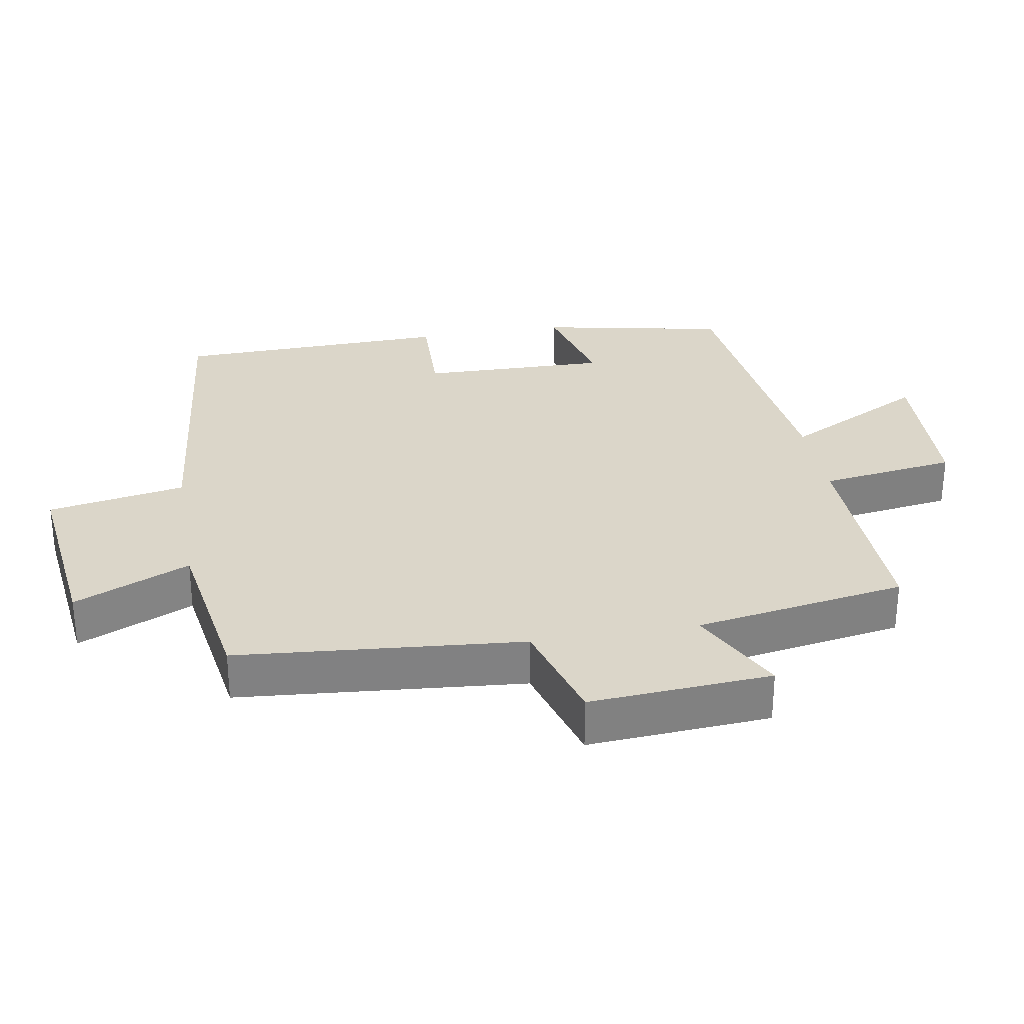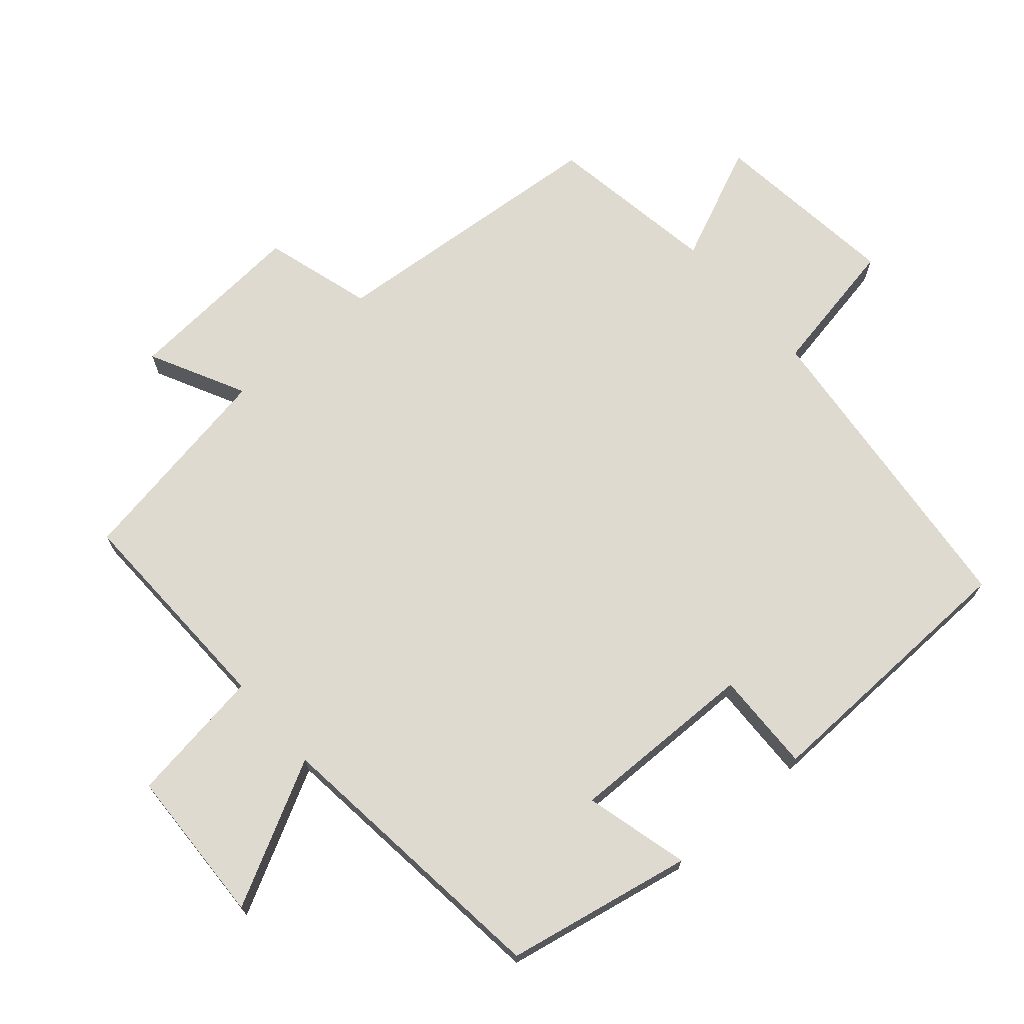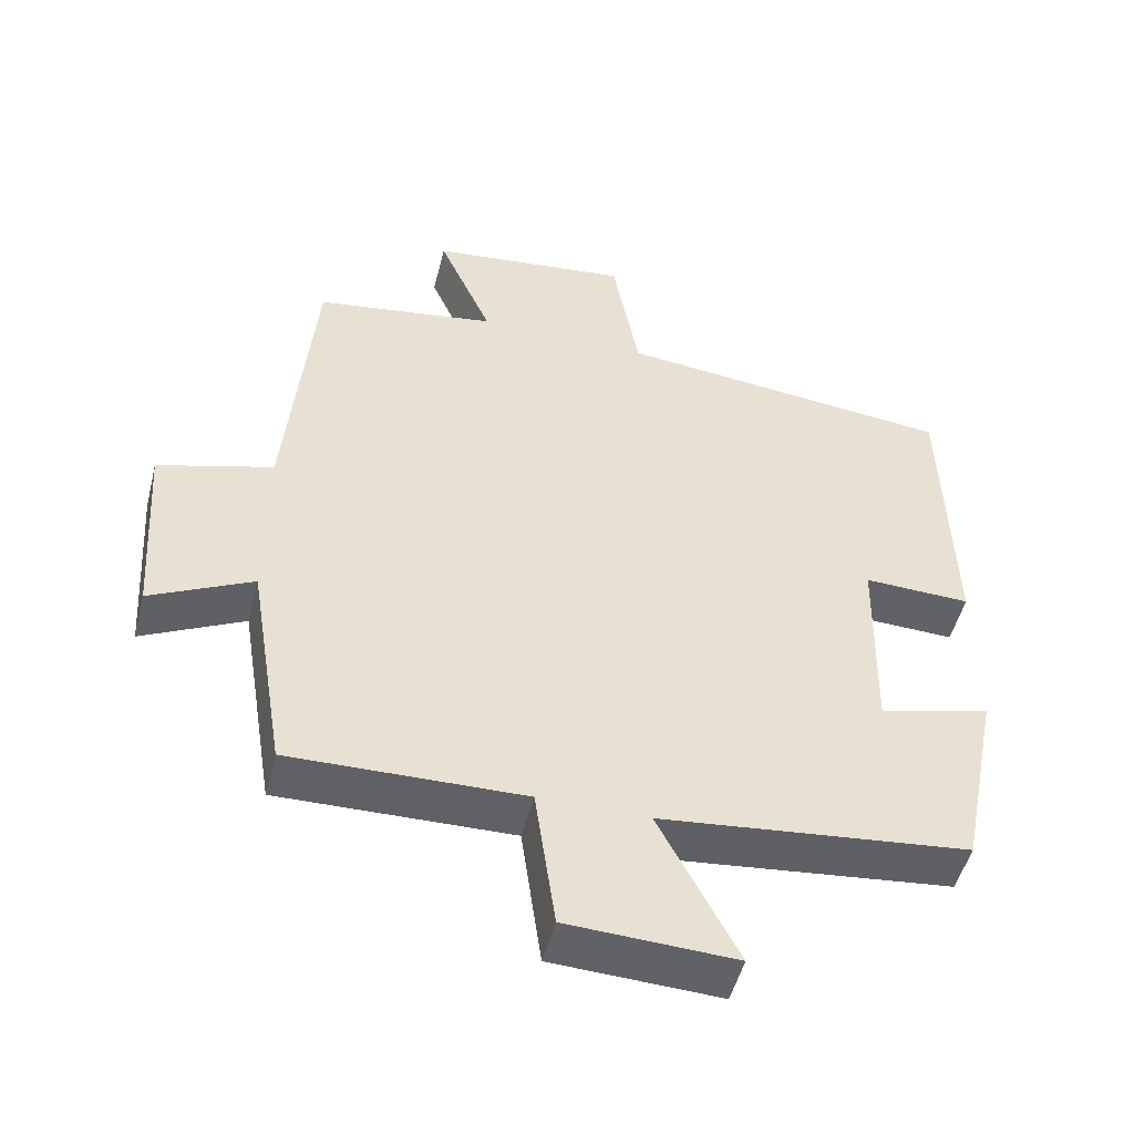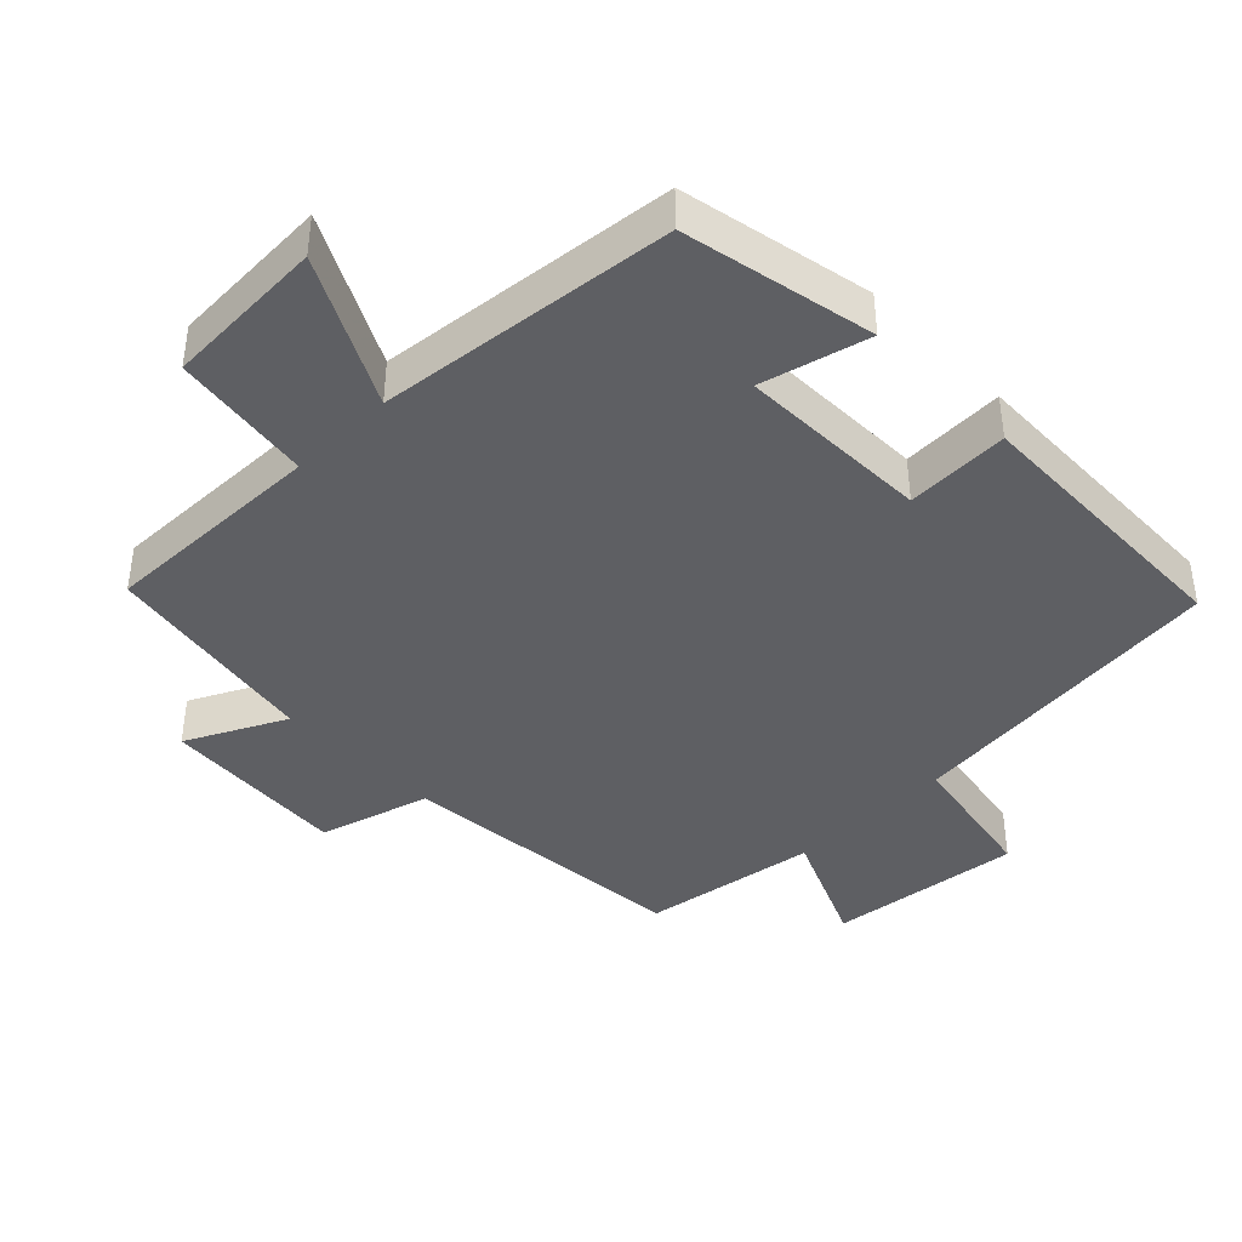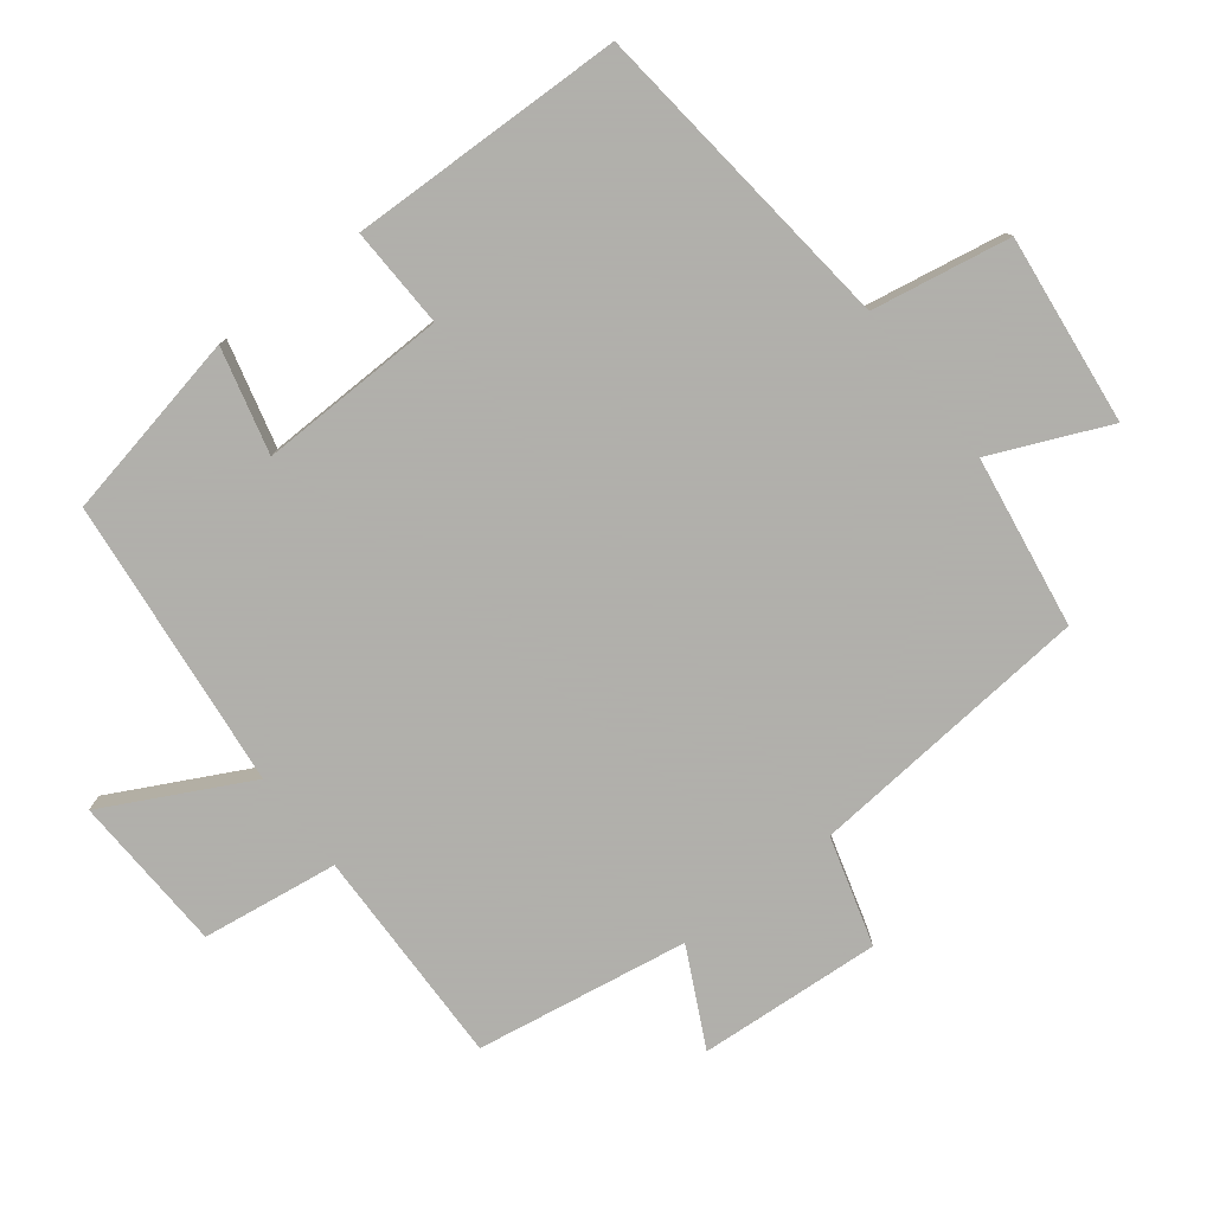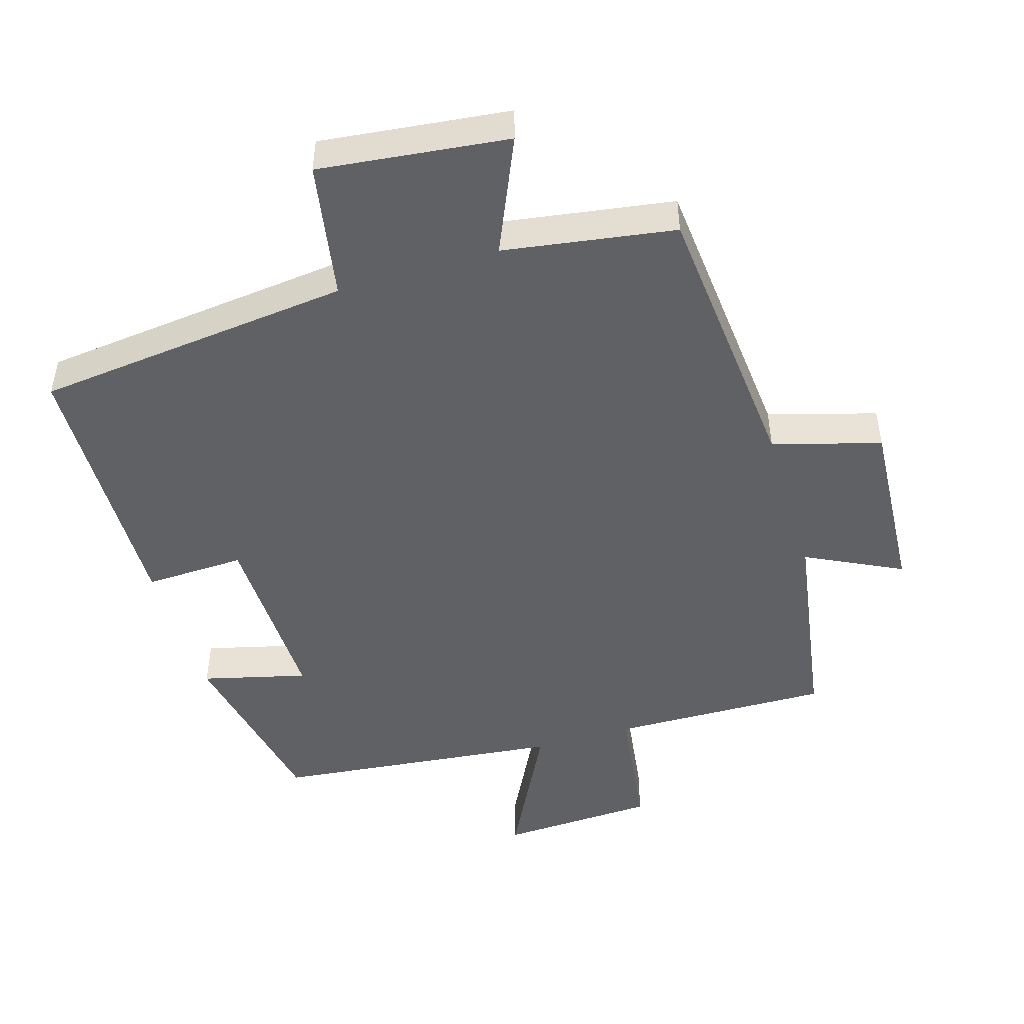
<metadata>
{"format":"obj","ext":"obj","renderer":"f3d","projection":"perspective","resolution":1024,"background":"white","views":[{"elev":29.8,"azim":80.1,"up":"+Y"},{"elev":70.8,"azim":-131.2,"up":"+Y"},{"elev":-50.3,"azim":165.8,"up":"+Z"},{"elev":-41.1,"azim":-135.6,"up":"+Y"},{"elev":-78.4,"azim":-52.2,"up":"+Y"},{"elev":-48.0,"azim":16.9,"up":"+Y"}]}
</metadata>
<code>
v 0.463 0.07 0.461
v 0.5 0.07 0.044
v 0.658 0.07 -0.002
v 0.64 0.07 -0.268
v 0.5 0.07 -0.198
v 0.449 0.07 -0.507
v 0.129 0.07 -0.5
v 0.101 0.07 -0.699
v -0.129 0.07 -0.709
v -0.021 0.07 -0.5
v -0.445 0.07 -0.454
v -0.5 0.07 -0.181
v -0.347 0.07 -0.22
v -0.353 0.07 0.054
v -0.5 0.07 0.049
v -0.49 0.07 0.45
v -0.025 0.07 0.5
v 0.011 0.07 0.701
v 0.287 0.07 0.669
v 0.213 0.07 0.5
v 0.463 0 0.461
v 0.5 0 0.044
v 0.658 0 -0.002
v 0.64 0 -0.268
v 0.5 0 -0.198
v 0.449 0 -0.507
v 0.129 0 -0.5
v 0.101 0 -0.699
v -0.129 0 -0.709
v -0.021 0 -0.5
v -0.445 0 -0.454
v -0.5 0 -0.181
v -0.347 0 -0.22
v -0.353 0 0.054
v -0.5 0 0.049
v -0.49 0 0.45
v -0.025 0 0.5
v 0.011 0 0.701
v 0.287 0 0.669
v 0.213 0 0.5
f 17 18 19 20
f 17 20 1 2
f 14 15 16 17
f 13 14 17 2
f 10 11 12 13
f 10 13 2 3
f 7 8 9 10
f 7 10 3
f 5 6 7
f 5 7 3
f 3 4 5
f 40 39 38 37
f 22 21 40 37
f 37 36 35 34
f 22 37 34 33
f 33 32 31 30
f 23 22 33 30
f 30 29 28 27
f 23 30 27
f 27 26 25
f 23 27 25
f 25 24 23
f 1 21 22 2
f 2 22 23 3
f 3 23 24 4
f 4 24 25 5
f 5 25 26 6
f 6 26 27 7
f 7 27 28 8
f 8 28 29 9
f 9 29 30 10
f 10 30 31 11
f 11 31 32 12
f 12 32 33 13
f 13 33 34 14
f 14 34 35 15
f 15 35 36 16
f 16 36 37 17
f 17 37 38 18
f 18 38 39 19
f 19 39 40 20
f 20 40 21 1

</code>
